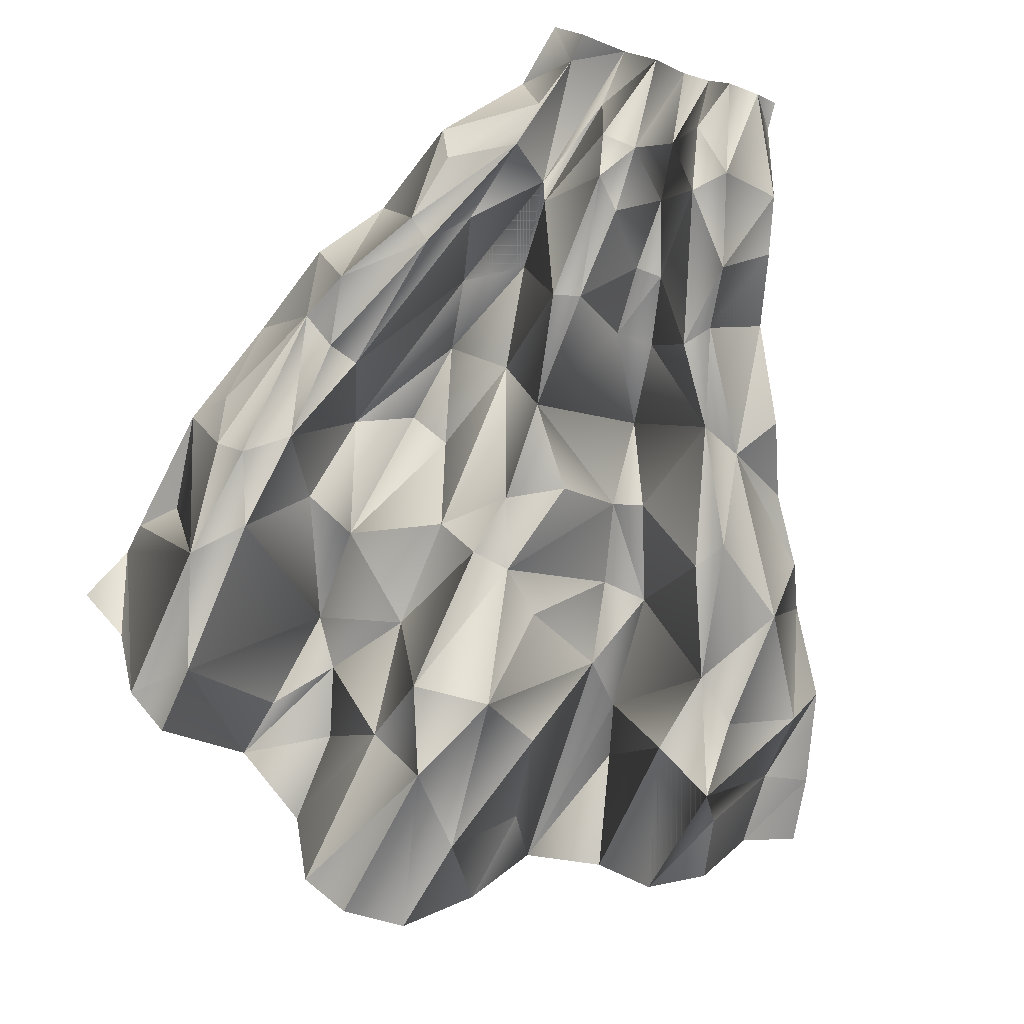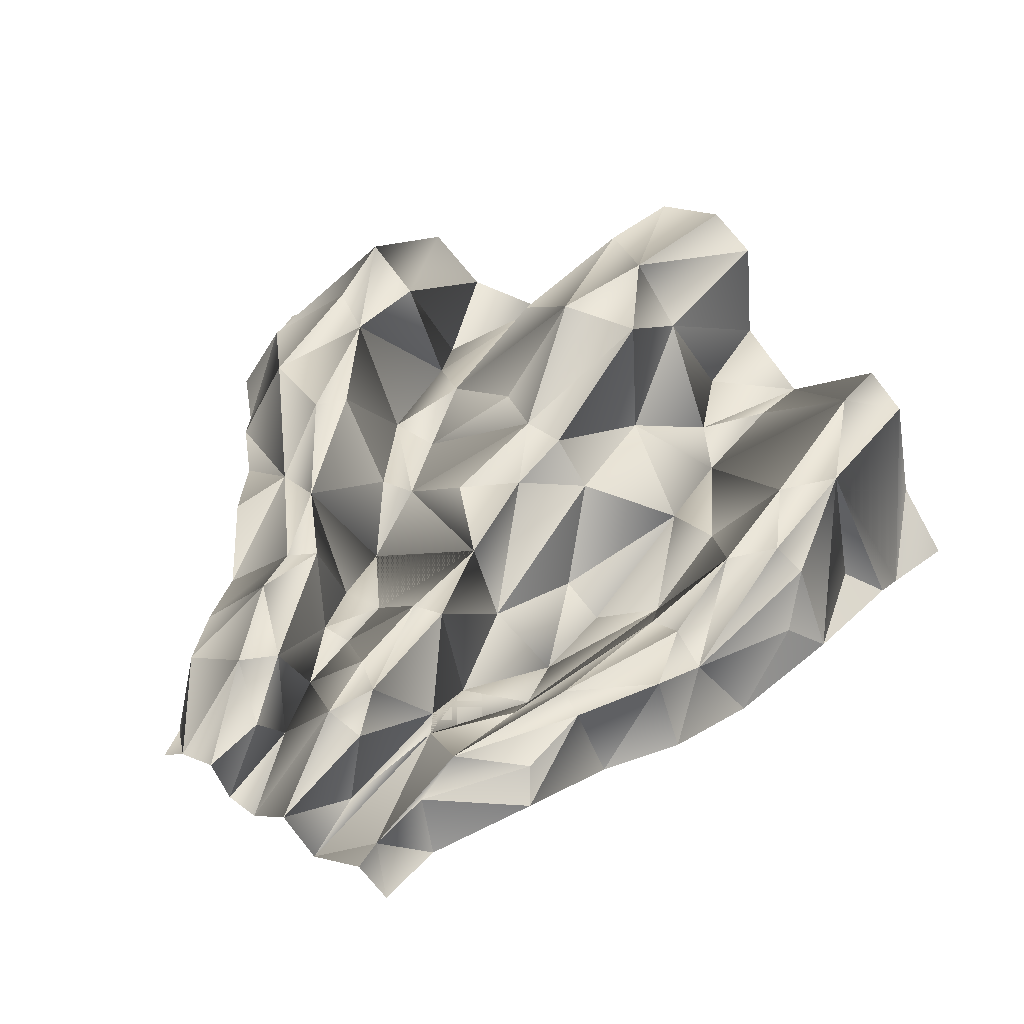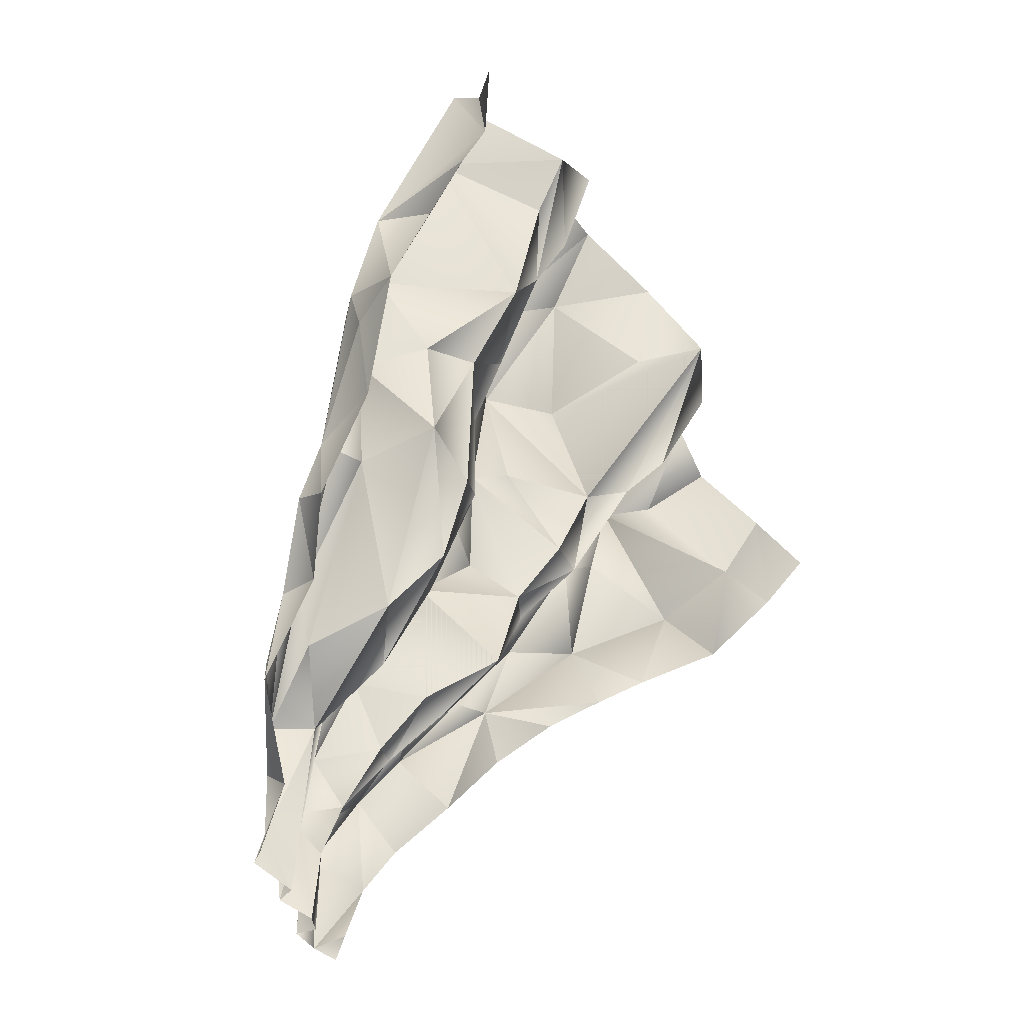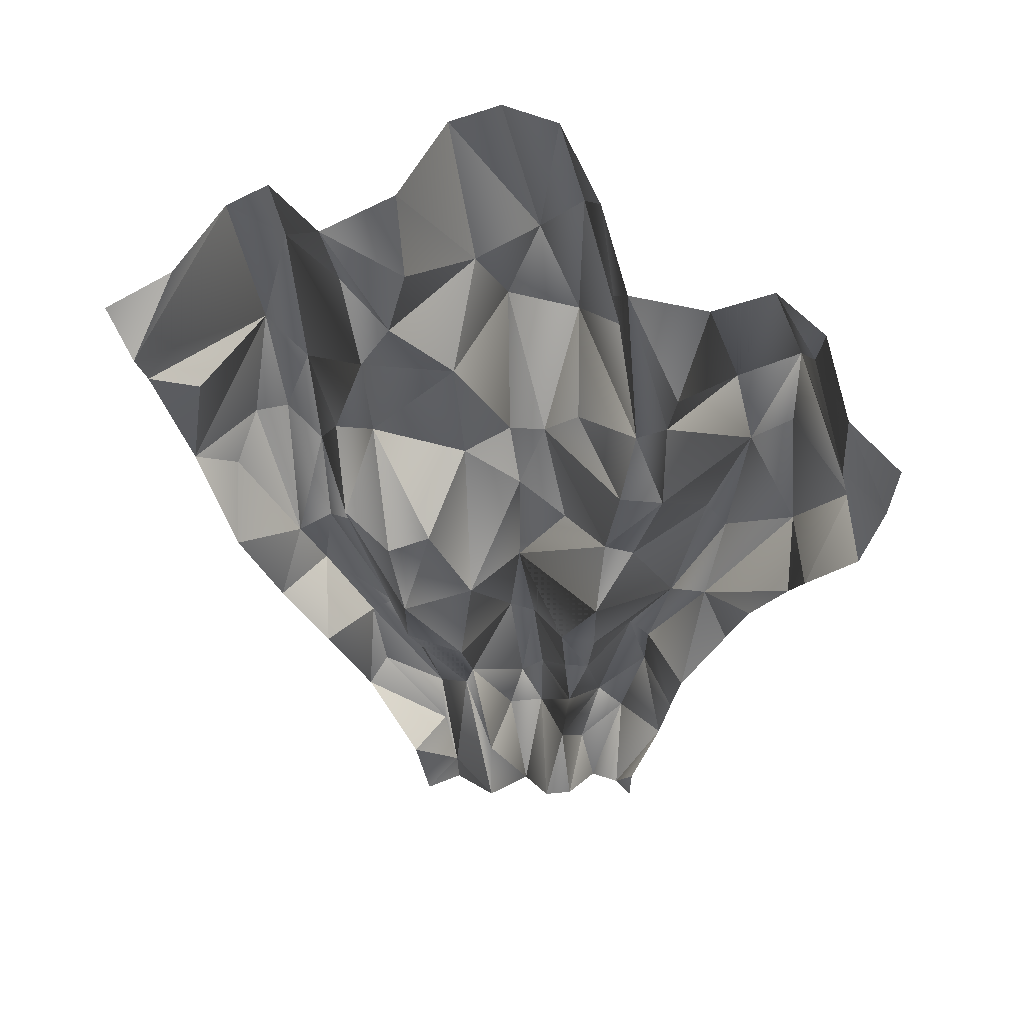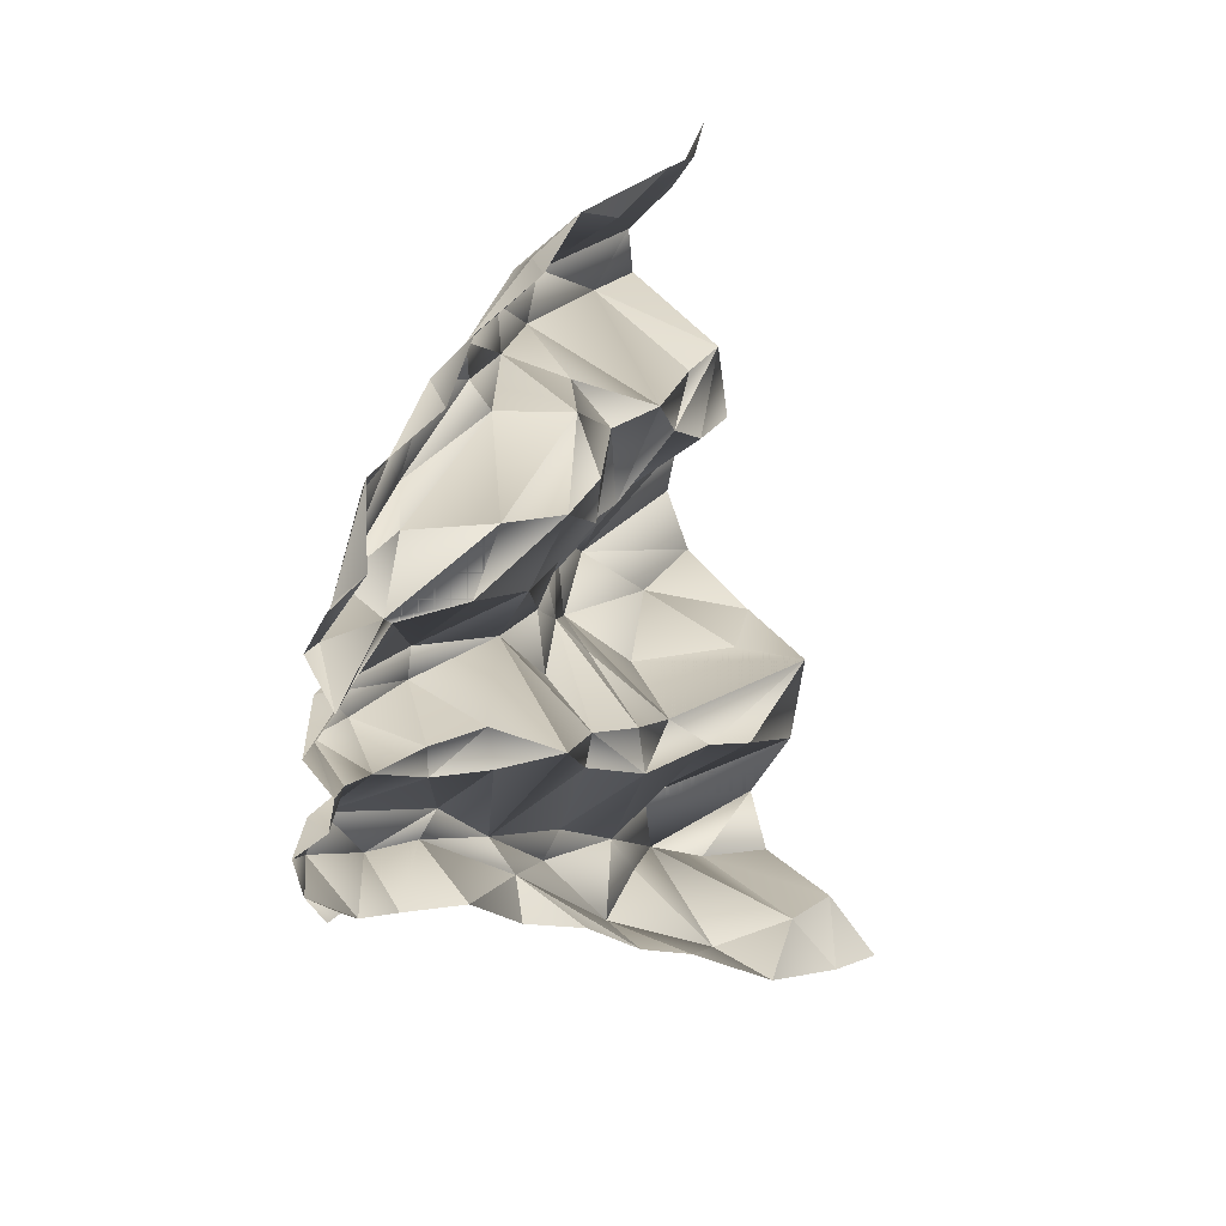
<metadata>
{"format":"obj","ext":"obj","renderer":"f3d","projection":"perspective","resolution":1024,"background":"white","views":[{"elev":70.8,"azim":22.5,"up":"+Y"},{"elev":69.5,"azim":-148.8,"up":"+Y"},{"elev":-36.4,"azim":-73.4,"up":"+Z"},{"elev":21.0,"azim":9.4,"up":"+Z"},{"elev":-73.8,"azim":-88.2,"up":"+Z"}]}
</metadata>
<code>
o TissueBoxTissue_1
v 0.05021 -0.03042 0.0449
v -0.000129 -0.007029 0.08095
v -0.02173 -0.01357 0.06593
v -0.03646 -0.003026 0.06613
v 0.01343 0.02713 -0.02942
v -0.04238 -0.008286 0.05854
v -0.05021 -0.01208 0.05448
v -0.01688 0.02533 -0.02995
v 0.04885 -0.02519 0.03786
v 0.04582 -0.01708 0.02825
v 0.03683 -0.001969 0.01736
v 0.0316 0.003847 0.01134
v 0.01973 0.02195 -0.01183
v 0.01779 0.0255 -0.01784
v -0.01274 0.02779 -0.02893
v 0.04386 -0.02528 0.04895
v 0.04061 -0.01794 0.05699
v 0.02711 -0.02135 0.06029
v 0.007363 -0.009492 0.07945
v -0.006493 -0.008356 0.07894
v -0.01177 -0.01467 0.07113
v -0.03071 -0.003394 0.06908
v -0.04731 -0.01072 0.04718
v -0.04381 0.002039 0.02992
v -0.03948 0.005944 0.0161
v -0.02504 0.02279 -0.0119
v -0.01824 0.02224 -0.02227
v -0.01281 0.02666 -0.02544
v -0.01487 0.02605 -0.01212
v -0.03943 0.007496 0.02746
v 0.03915 -0.007726 0.02099
v 0.003322 0.006612 0.0349
v -0.01563 0.004129 0.00853
v 0.02775 0.008703 0.02214
v 0.01465 -0.002438 0.02893
v -0.02823 0.01429 0.01797
v -0.0145 -0.007752 0.05198
v -0.01861 -0.006083 0.04673
v -0.01849 -0.000387 0.0361
v -0.02944 0.00886 0.04288
v -0.02992 0.001335 0.06146
v -0.02023 -0.009796 0.05898
v -0.007561 -0.000629 0.0447
v -0.001642 0.006789 0.0536
v -0.004696 -0.000108 0.05976
v -0.01163 -0.01102 0.05997
v 0.017 -0.006017 0.03877
v 0.007844 0.006183 0.05208
v 0.01409 -0.001765 0.05247
v 0.01757 -0.02345 0.06238
v 0.01483 -0.01468 0.05975
v 0.009703 -0.003601 0.06869
v 0.003007 0.003965 0.06337
v 0.01344 -0.01684 0.07149
v 0.02027 -0.003031 0.02905
v 0.0311 0.001167 0.03718
v 0.02133 -0.01072 0.04175
v 0.02932 -0.002889 0.04679
v 0.03439 -0.01631 0.0615
v 0.02307 -0.0158 0.0471
v 0.0369 0.001929 0.02627
v 0.04407 -0.01043 0.03452
v 0.03653 -0.001375 0.04088
v 0.03724 -0.003453 0.0503
v 0.04338 -0.02019 0.04075
v 0.03918 -0.009815 0.05147
v -0.02475 0.01204 0.01816
v -0.02341 0.003108 0.02264
v -0.01702 0.000757 0.01835
v -0.02849 0.01136 0.03039
v -0.02458 0.003907 0.0347
v -0.01161 0.001434 0.02028
v -0.001487 0.007414 0.0346
v -0.00716 0.004697 0.03191
v -0.00096 0.01216 0.01459
v 0.006009 0.007663 0.02232
v -0.000311 0.008392 0.02661
v 0.008325 0.003086 0.03812
v 0.01074 0.00516 0.009565
v 0.02012 0.014 0.009976
v 0.01584 0.003566 0.01918
v 0.01214 0.002661 0.02018
v 0.02529 0.00688 0.02541
v 0.02498 0.01133 0.0109
v -0.02111 0.02092 0.002439
v -0.01669 0.0108 0.001593
v -0.01739 0.02064 -0.002741
v -0.009583 0.01378 -0.001925
v -0.007166 0.008561 0.01001
v -0.000243 0.02111 0.002257
v -0.003571 0.02066 0.003216
v 0.004974 0.01309 0.001852
v 0.01639 0.02061 -0.00015
v 0.01396 0.01878 0.002437
v 0.009593 0.01266 0.001509
v 0.02177 0.01541 -0.005093
v 0.02812 0.0105 0.004652
v -0.003113 0.02849 -0.01071
v -0.00934 0.02146 -0.00805
v 0.000238 0.02631 -0.008035
v 0.004612 0.01891 -0.005065
v 0.004631 0.02373 -0.01281
v 0.008375 0.02894 -0.01306
v 0.007912 0.01892 -0.005061
v 0.01158 0.03042 -0.01621
v 0.01536 0.02578 -0.006136
v -0.01046 0.02203 -0.01035
v -0.007175 0.02453 -0.0222
v -0.004853 0.02863 -0.01624
v -0.000343 0.0292 -0.0157
v 0.005832 0.02938 -0.02133
v 0.003335 0.02585 -0.01981
v 0.01383 0.02619 -0.02604
v -0.007308 0.0251 -0.03018
v -0.002544 0.02856 -0.02868
v 0.000999 0.02567 -0.02983
v 0.00444 0.02646 -0.02959
v 0.007463 0.03021 -0.02815
v 0.01117 0.02921 -0.02858
v -0.03275 0.01423 0.01538
v -0.0241 0.02161 0.000573
v -0.02945 0.01552 -0.001987
v -0.02998 0.01785 0.009982
v -0.03529 0.01285 0.005913
v -0.02271 0.02372 -0.008068
v -0.01444 0.02616 -0.0184
v -0.03717 0.009675 0.03434
v -0.03323 0.01174 0.03472
v -0.04143 -0.001868 0.04122
v -0.03474 0.007512 0.04859
v -0.04652 -0.007678 0.04387
v 0.05021 -0.03042 0.0449
v -0.000129 -0.007029 0.08095
v -0.02173 -0.01357 0.06593
v -0.03646 -0.003026 0.06613
v 0.01343 0.02713 -0.02942
v -0.04238 -0.008286 0.05854
v -0.05021 -0.01208 0.05448
v -0.01688 0.02533 -0.02995
v 0.04885 -0.02519 0.03786
v 0.04582 -0.01708 0.02825
v 0.03683 -0.001969 0.01736
v 0.0316 0.003847 0.01134
v 0.01973 0.02195 -0.01183
v 0.01779 0.0255 -0.01784
v -0.01274 0.02779 -0.02893
v 0.04386 -0.02528 0.04895
v 0.04061 -0.01794 0.05699
v 0.02711 -0.02135 0.06029
v 0.007363 -0.009492 0.07945
v -0.006493 -0.008356 0.07894
v -0.01177 -0.01467 0.07113
v -0.03071 -0.003394 0.06908
v -0.04731 -0.01072 0.04718
v -0.04381 0.002039 0.02992
v -0.03948 0.005944 0.0161
v -0.02504 0.02279 -0.0119
v -0.01824 0.02224 -0.02227
v -0.01281 0.02666 -0.02544
v -0.01487 0.02605 -0.01212
v -0.03943 0.007496 0.02746
v 0.03915 -0.007726 0.02099
v 0.003322 0.006612 0.0349
v -0.01563 0.004129 0.00853
v 0.02775 0.008703 0.02214
v 0.01465 -0.002438 0.02893
v -0.02823 0.01429 0.01797
v -0.0145 -0.007752 0.05198
v -0.01861 -0.006083 0.04673
v -0.01849 -0.000387 0.0361
v -0.02944 0.00886 0.04288
v -0.02992 0.001335 0.06146
v -0.02023 -0.009796 0.05898
v -0.007561 -0.000629 0.0447
v -0.001642 0.006789 0.0536
v -0.004696 -0.000108 0.05976
v -0.01163 -0.01102 0.05997
v 0.017 -0.006017 0.03877
v 0.007844 0.006183 0.05208
v 0.01409 -0.001765 0.05247
v 0.01757 -0.02345 0.06238
v 0.01483 -0.01468 0.05975
v 0.009703 -0.003601 0.06869
v 0.003007 0.003965 0.06337
v 0.01344 -0.01684 0.07149
v 0.02027 -0.003031 0.02905
v 0.0311 0.001167 0.03718
v 0.02133 -0.01072 0.04175
v 0.02932 -0.002889 0.04679
v 0.03439 -0.01631 0.0615
v 0.02307 -0.0158 0.0471
v 0.0369 0.001929 0.02627
v 0.04407 -0.01043 0.03452
v 0.03653 -0.001375 0.04088
v 0.03724 -0.003453 0.0503
v 0.04338 -0.02019 0.04075
v 0.03918 -0.009815 0.05147
v -0.02475 0.01204 0.01816
v -0.02341 0.003108 0.02264
v -0.01702 0.000757 0.01835
v -0.02849 0.01136 0.03039
v -0.02458 0.003907 0.0347
v -0.01161 0.001434 0.02028
v -0.001487 0.007414 0.0346
v -0.00716 0.004697 0.03191
v -0.00096 0.01216 0.01459
v 0.006009 0.007663 0.02232
v -0.000311 0.008392 0.02661
v 0.008325 0.003086 0.03812
v 0.01074 0.00516 0.009565
v 0.02012 0.014 0.009976
v 0.01584 0.003566 0.01918
v 0.01214 0.002661 0.02018
v 0.02529 0.00688 0.02541
v 0.02498 0.01133 0.0109
v -0.02111 0.02092 0.002439
v -0.01669 0.0108 0.001593
v -0.01739 0.02064 -0.002741
v -0.009583 0.01378 -0.001925
v -0.007166 0.008561 0.01001
v -0.000243 0.02111 0.002257
v -0.003571 0.02066 0.003216
v 0.004974 0.01309 0.001852
v 0.01639 0.02061 -0.00015
v 0.01396 0.01878 0.002437
v 0.009593 0.01266 0.001509
v 0.02177 0.01541 -0.005093
v 0.02812 0.0105 0.004652
v -0.003113 0.02849 -0.01071
v -0.00934 0.02146 -0.00805
v 0.000238 0.02631 -0.008035
v 0.004612 0.01891 -0.005065
v 0.004631 0.02373 -0.01281
v 0.008375 0.02894 -0.01306
v 0.007912 0.01892 -0.005061
v 0.01158 0.03042 -0.01621
v 0.01536 0.02578 -0.006136
v -0.01046 0.02203 -0.01035
v -0.007175 0.02453 -0.0222
v -0.004853 0.02863 -0.01624
v -0.000343 0.0292 -0.0157
v 0.005832 0.02938 -0.02133
v 0.003335 0.02585 -0.01981
v 0.01383 0.02619 -0.02604
v -0.007308 0.0251 -0.03018
v -0.002544 0.02856 -0.02868
v 0.000999 0.02567 -0.02983
v 0.00444 0.02646 -0.02959
v 0.007463 0.03021 -0.02815
v 0.01117 0.02921 -0.02858
v -0.03275 0.01423 0.01538
v -0.0241 0.02161 0.000573
v -0.02945 0.01552 -0.001987
v -0.02998 0.01785 0.009982
v -0.03529 0.01285 0.005913
v -0.02271 0.02372 -0.008068
v -0.01444 0.02616 -0.0184
v -0.03717 0.009675 0.03434
v -0.03323 0.01174 0.03472
v -0.04143 -0.001868 0.04122
v -0.03474 0.007512 0.04859
v -0.04652 -0.007678 0.04387
f 38 40 41
f 40 130 41
f 42 41 3
f 46 37 3
f 43 39 38
f 43 38 37
f 53 44 45
f 45 37 46
f 53 45 20
f 45 46 21
f 48 44 53
f 47 78 48
f 49 47 48
f 51 49 52
f 19 52 53
f 54 51 52
f 54 52 19
f 60 57 50
f 56 55 57
f 56 57 58
f 60 58 57
f 18 58 60
f 62 61 63
f 62 63 64
f 10 62 65
f 65 64 66
f 9 65 16
f 70 67 36
f 69 33 68
f 69 68 39
f 71 68 70
f 72 69 39
f 77 75 89
f 77 74 73
f 73 74 43
f 32 73 44
f 79 75 82
f 76 75 77
f 82 76 32
f 82 32 35
f 35 32 78
f 35 78 47
f 49 51 50 47
f 55 35 47
f 80 79 81
f 34 80 83
f 81 82 55
f 61 34 56
f 31 61 62
f 61 56 63
f 67 87 85
f 33 88 86
f 68 86 67
f 75 91 89
f 72 89 33
f 90 91 75
f 95 92 79
f 93 94 80
f 80 95 79
f 84 93 80
f 12 84 11
f 86 107 87
f 90 98 91
f 102 100 101
f 101 100 90
f 104 101 92
f 103 102 104
f 106 103 94
f 103 104 94
f 94 104 95
f 96 93 84
f 29 28 126
f 99 108 107
f 109 108 99
f 100 110 98
f 105 111 103
f 111 112 103
f 103 112 102
f 14 105 106
f 13 14 106
f 28 114 15
f 107 114 28
f 115 114 108
f 115 108 109
f 110 115 109
f 112 116 110
f 113 5 119
f 113 119 14
f 30 120 25
f 70 36 120
f 128 70 120
f 123 121 122
f 36 85 123
f 120 123 124
f 121 29 125
f 121 125 26
f 122 121 26
f 125 126 26
f 129 24 131
f 127 30 24
f 40 128 130
f 128 127 130
f 130 129 131
f 41 130 4
f 17 66 59
f 41 4 22
f 39 71 38
f 38 42 37
f 38 41 42
f 37 42 3
f 41 22 3
f 46 3 21
f 43 45 44
f 43 37 45
f 45 21 20
f 53 20 2
f 32 44 48
f 19 53 2
f 58 18 59 64
f 49 48 52
f 52 48 53
f 50 51 54
f 57 47 50
f 55 47 57
f 63 56 64
f 64 56 58
f 66 17 16 65
f 66 64 59
f 18 60 50
f 31 62 10
f 10 65 9
f 62 64 65
f 9 16 1
f 75 79 92 90
f 68 67 70
f 39 68 71
f 71 70 40
f 38 71 40
f 72 33 69
f 89 74 77
f 89 72 74
f 72 39 74
f 73 43 44
f 74 39 43
f 77 73 32
f 75 76 82
f 76 77 32
f 32 48 78
f 79 82 81
f 82 35 55
f 80 81 83
f 83 81 55
f 34 83 56
f 83 55 56
f 11 84 61
f 84 34 61
f 11 61 31
f 67 85 36
f 86 87 67
f 33 86 68
f 91 88 89
f 89 88 33
f 101 90 92
f 107 86 88 99
f 106 94 93
f 94 95 80
f 96 84 97
f 84 80 34
f 97 84 12
f 107 29 87
f 93 96 13 106
f 87 29 85
f 91 98 99
f 91 99 88
f 100 98 90
f 104 92 95
f 102 101 104
f 105 103 106
f 23 4 130 131
f 108 114 107
f 107 28 29
f 110 109 98
f 109 99 98
f 102 112 110
f 110 100 102
f 116 115 110
f 117 116 112
f 118 117 111
f 118 111 105
f 117 112 111
f 119 118 105
f 119 105 14
f 30 25 24
f 127 120 30
f 120 127 128
f 70 128 40
f 85 121 123
f 123 122 124
f 36 123 120
f 120 124 25
f 85 29 121
f 126 28 27
f 126 27 26
f 29 126 125
f 15 8 28
f 8 27 28
f 127 24 130
f 130 24 129
f 4 23 6
f 23 7 6
f 169 172 171
f 171 172 261
f 173 134 172
f 177 134 168
f 174 169 170
f 174 168 169
f 184 176 175
f 176 177 168
f 184 151 176
f 176 152 177
f 179 184 175
f 178 179 209
f 180 179 178
f 182 183 180
f 150 184 183
f 185 183 182
f 185 150 183
f 191 181 188
f 187 188 186
f 187 189 188
f 191 188 189
f 149 191 189
f 193 194 192
f 193 195 194
f 141 196 193
f 196 197 195
f 140 147 196
f 201 167 198
f 200 199 164
f 200 170 199
f 202 201 199
f 203 170 200
f 208 220 206
f 208 204 205
f 204 174 205
f 163 175 204
f 210 213 206
f 207 208 206
f 213 163 207
f 213 166 163
f 166 209 163
f 166 178 209
f 180 178 181 182
f 186 178 166
f 211 212 210
f 165 214 211
f 212 186 213
f 192 187 165
f 162 193 192
f 192 194 187
f 198 216 218
f 164 217 219
f 199 198 217
f 206 220 222
f 203 164 220
f 221 206 222
f 226 210 223
f 224 211 225
f 211 210 226
f 215 211 224
f 143 142 215
f 217 218 238
f 221 222 229
f 233 232 231
f 232 221 231
f 235 223 232
f 234 235 233
f 237 225 234
f 234 225 235
f 225 226 235
f 227 215 224
f 160 257 159
f 230 238 239
f 240 230 239
f 231 229 241
f 236 234 242
f 242 234 243
f 234 233 243
f 145 237 236
f 144 237 145
f 159 146 245
f 238 159 245
f 246 239 245
f 246 240 239
f 241 240 246
f 243 241 247
f 244 250 136
f 244 145 250
f 161 156 251
f 201 251 167
f 259 251 201
f 254 253 252
f 167 254 216
f 251 255 254
f 252 256 160
f 252 157 256
f 253 157 252
f 256 157 257
f 260 262 155
f 258 155 161
f 171 261 259
f 259 261 258
f 261 262 260
f 172 135 261
f 148 190 197
f 172 153 135
f 170 169 202
f 169 168 173
f 169 173 172
f 168 134 173
f 172 134 153
f 177 152 134
f 174 175 176
f 174 176 168
f 176 151 152
f 184 133 151
f 163 179 175
f 150 133 184
f 189 195 190 149
f 180 183 179
f 183 184 179
f 181 185 182
f 188 181 178
f 186 188 178
f 194 195 187
f 195 189 187
f 197 196 147 148
f 197 190 195
f 149 181 191
f 162 141 193
f 141 140 196
f 193 196 195
f 140 132 147
f 206 221 223 210
f 199 201 198
f 170 202 199
f 202 171 201
f 169 171 202
f 203 200 164
f 220 208 205
f 220 205 203
f 203 205 170
f 204 175 174
f 205 174 170
f 208 163 204
f 206 213 207
f 207 163 208
f 163 209 179
f 210 212 213
f 213 186 166
f 211 214 212
f 214 186 212
f 165 187 214
f 214 187 186
f 142 192 215
f 215 192 165
f 142 162 192
f 198 167 216
f 217 198 218
f 164 199 217
f 222 220 219
f 220 164 219
f 232 223 221
f 238 230 219 217
f 237 224 225
f 225 211 226
f 227 228 215
f 215 165 211
f 228 143 215
f 238 218 160
f 224 237 144 227
f 218 216 160
f 222 230 229
f 222 219 230
f 231 221 229
f 235 226 223
f 233 235 232
f 236 237 234
f 154 262 261 135
f 239 238 245
f 238 160 159
f 241 229 240
f 240 229 230
f 233 241 243
f 241 233 231
f 247 241 246
f 248 243 247
f 249 242 248
f 249 236 242
f 248 242 243
f 250 236 249
f 250 145 236
f 161 155 156
f 258 161 251
f 251 259 258
f 201 171 259
f 216 254 252
f 254 255 253
f 167 251 254
f 251 156 255
f 216 252 160
f 257 158 159
f 257 157 158
f 160 256 257
f 146 159 139
f 139 159 158
f 258 261 155
f 261 260 155
f 135 137 154
f 154 137 138

</code>
